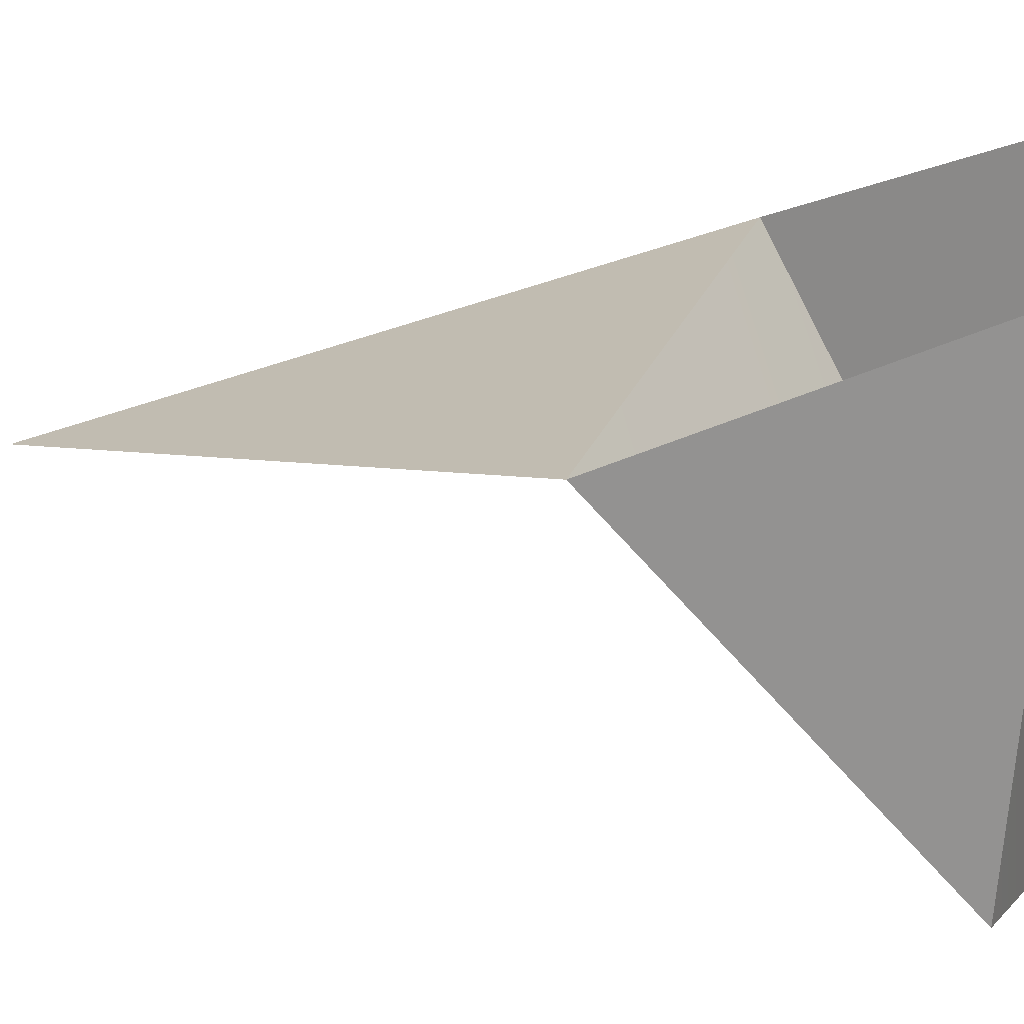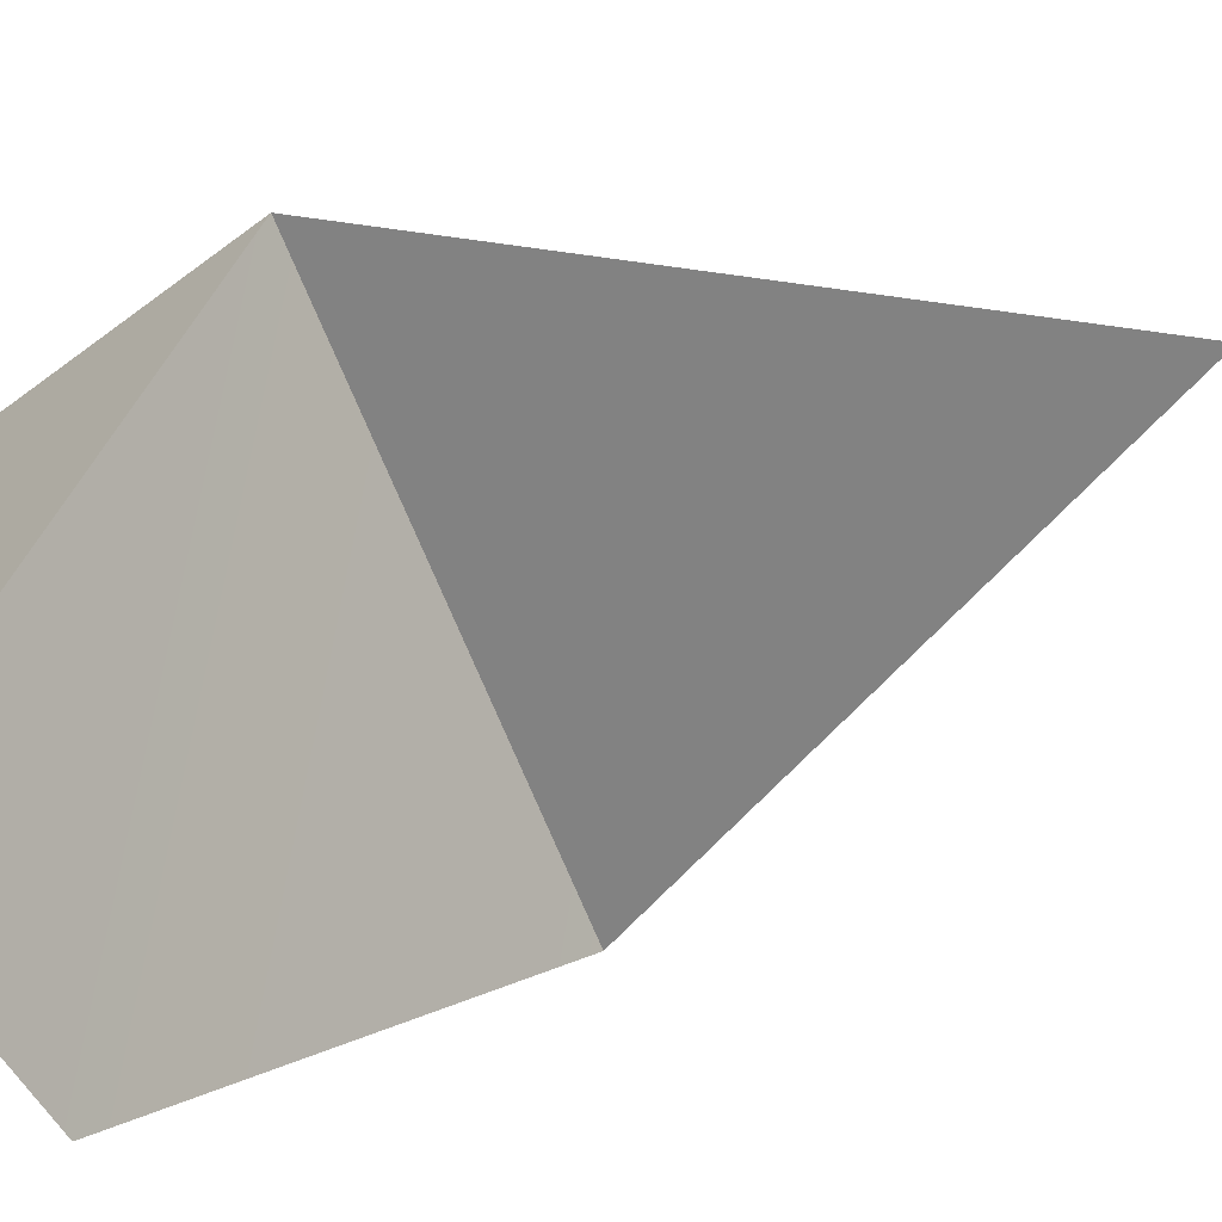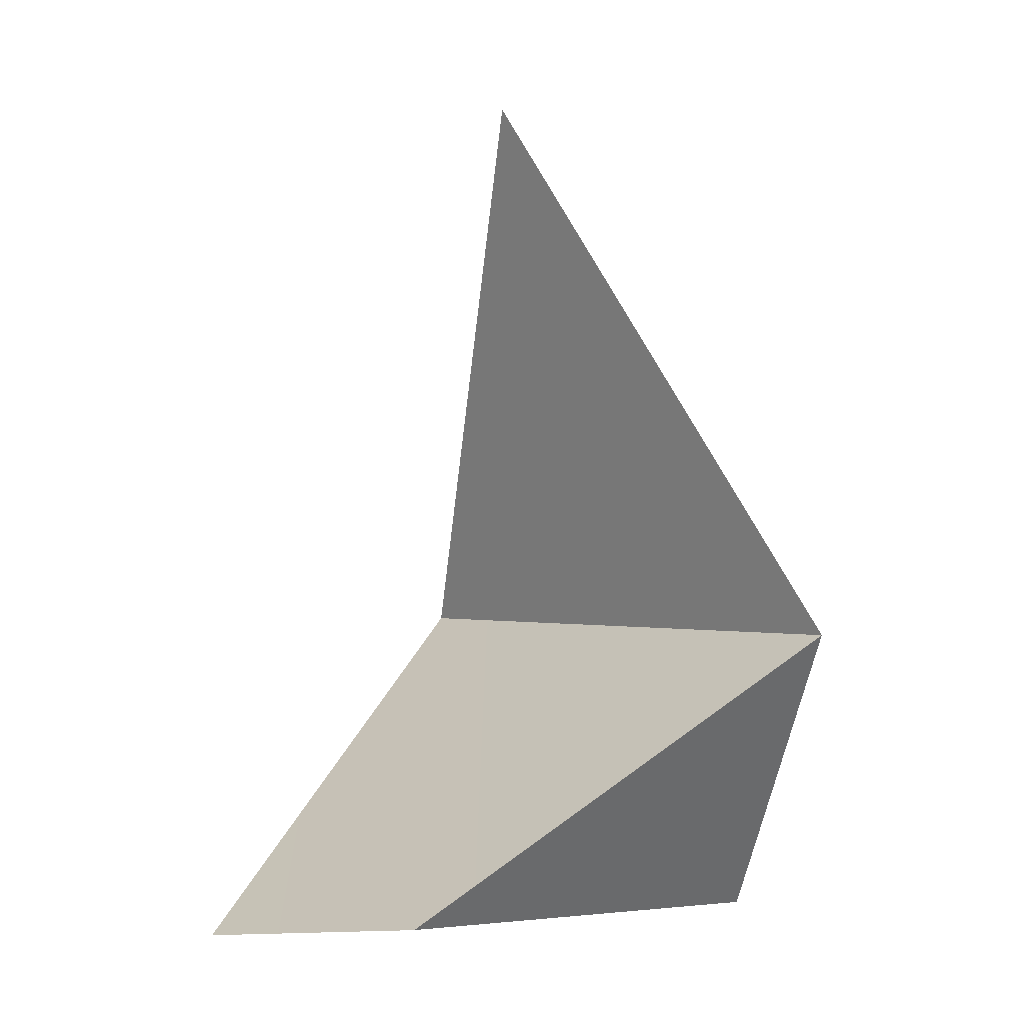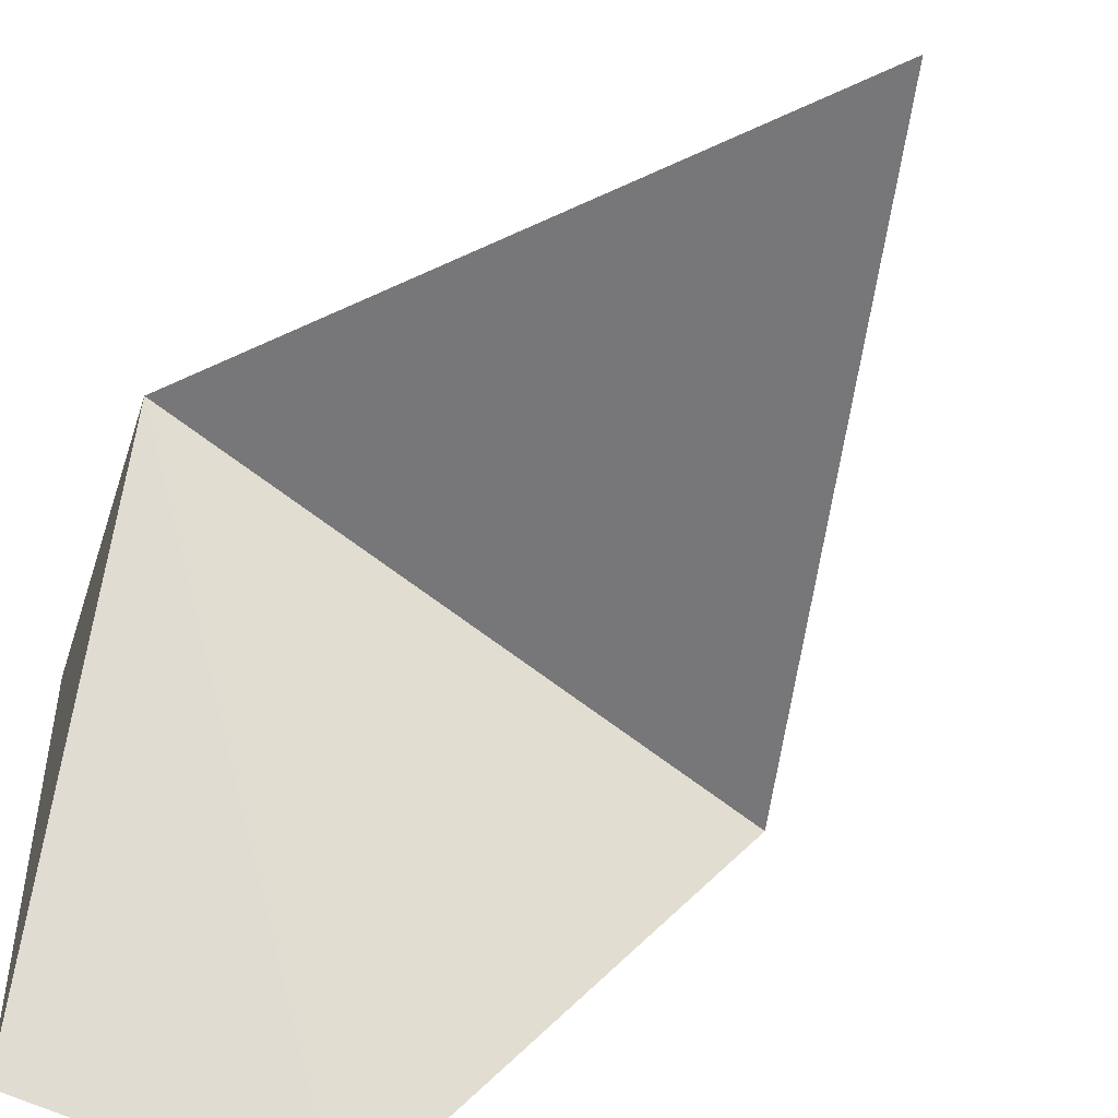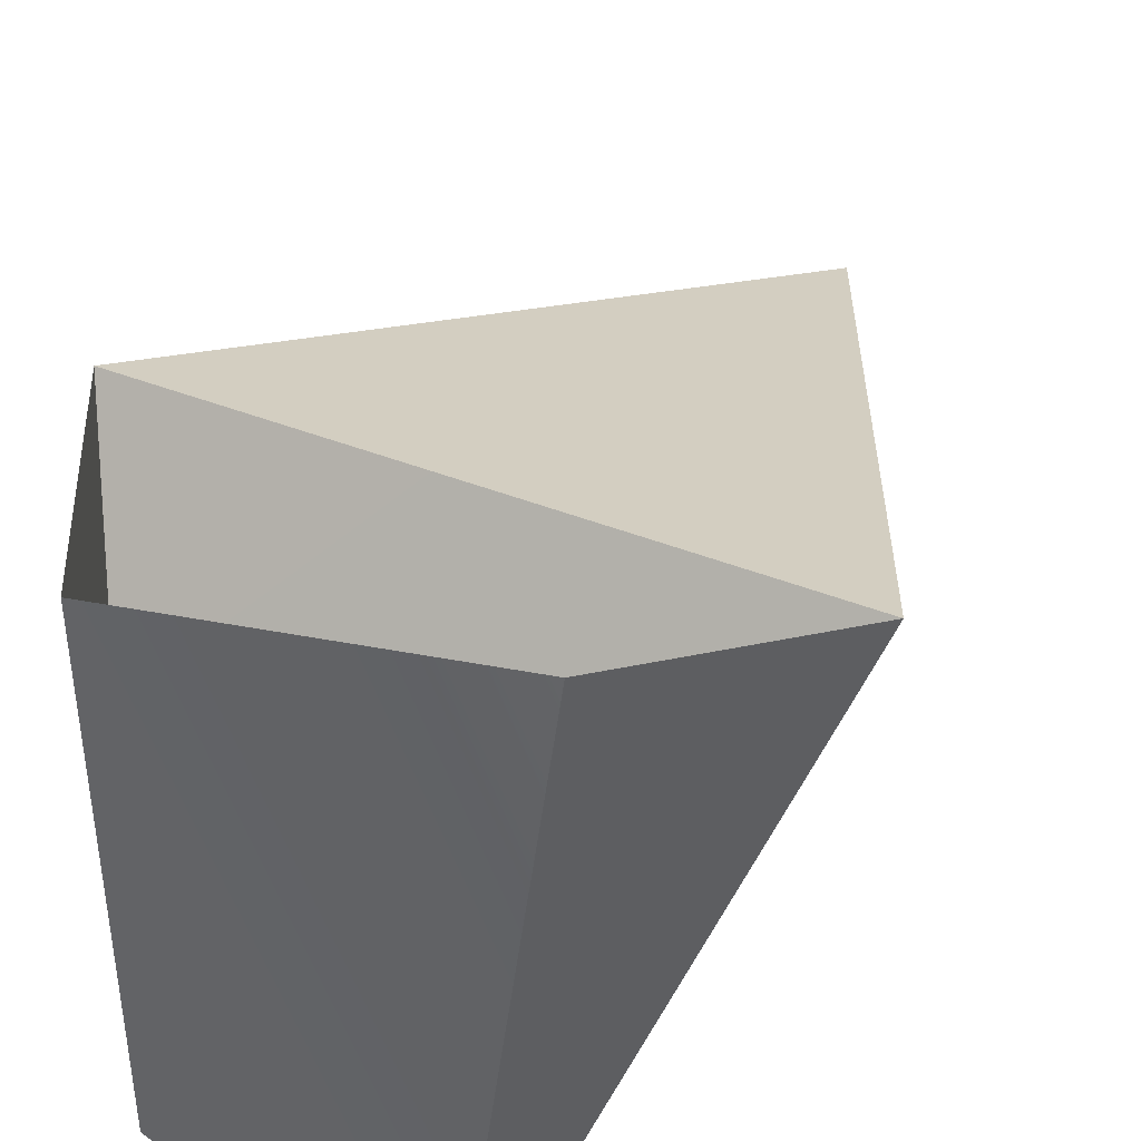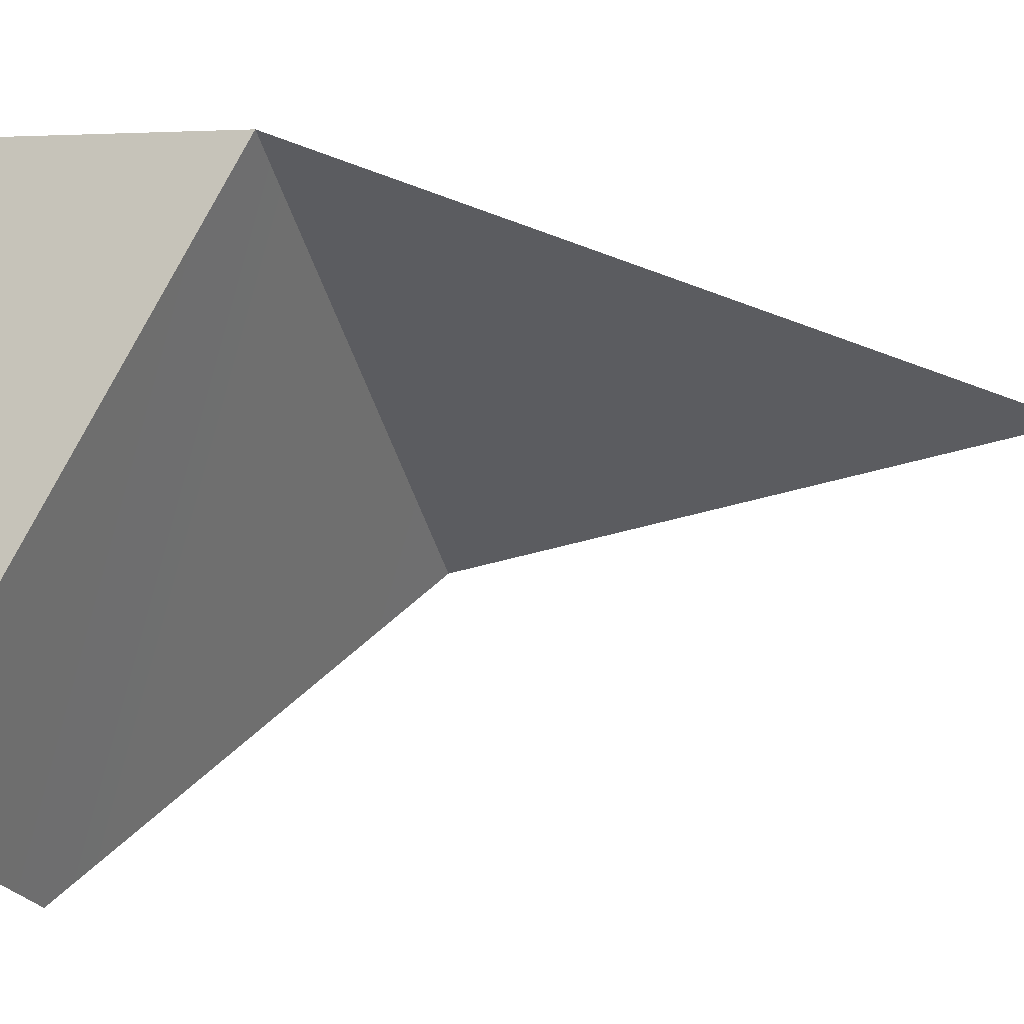
<metadata>
{"format":"obj","ext":"obj","renderer":"f3d","projection":"perspective","resolution":1024,"background":"white","views":[{"elev":22.8,"azim":107.1,"up":"+Y"},{"elev":-69.5,"azim":-67.5,"up":"+Y"},{"elev":-0.9,"azim":46.2,"up":"+Z"},{"elev":-71.4,"azim":-36.4,"up":"+Y"},{"elev":38.9,"azim":-152.2,"up":"+Y"},{"elev":-35.4,"azim":-76.7,"up":"+Y"}]}
</metadata>
<code>
o mesh29/mesh29-geometry#mesh29-geometry
v 0.4485 -0.6607 0.1789
v 0.4115 -0.6244 0.2043
v 0.4253 -0.6655 0.1761
v 0.465 -0.6249 0.204
v 0.4194 -0.6128 0.1793
v 0.4472 -0.6162 0.1762
v 0.4368 -0.6391 0.2552
f 1 2 3
f 3 2 1
f 4 2 1
f 1 2 4
f 5 2 3
f 3 2 5
f 1 6 3
f 3 6 1
f 7 2 4
f 4 2 7
f 6 1 4
f 4 1 6
f 6 5 3
f 3 5 6

</code>
